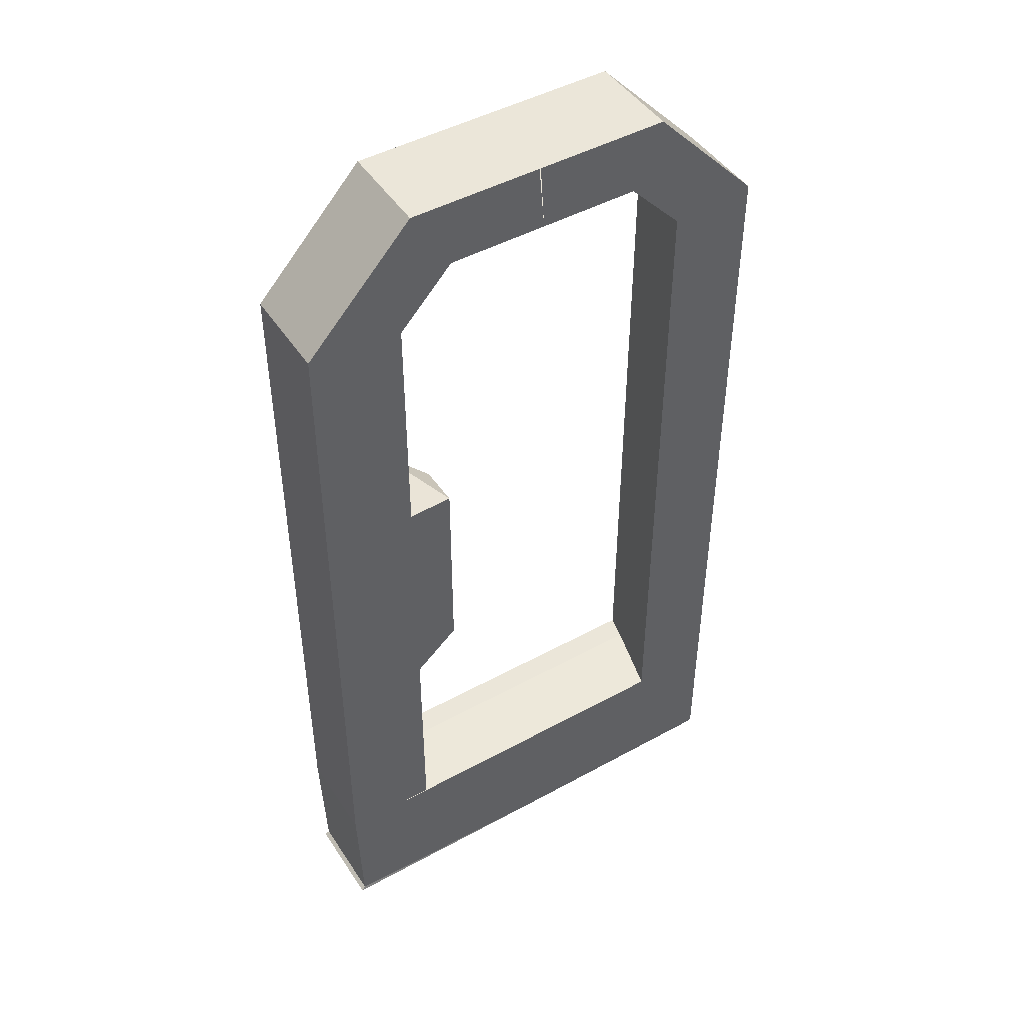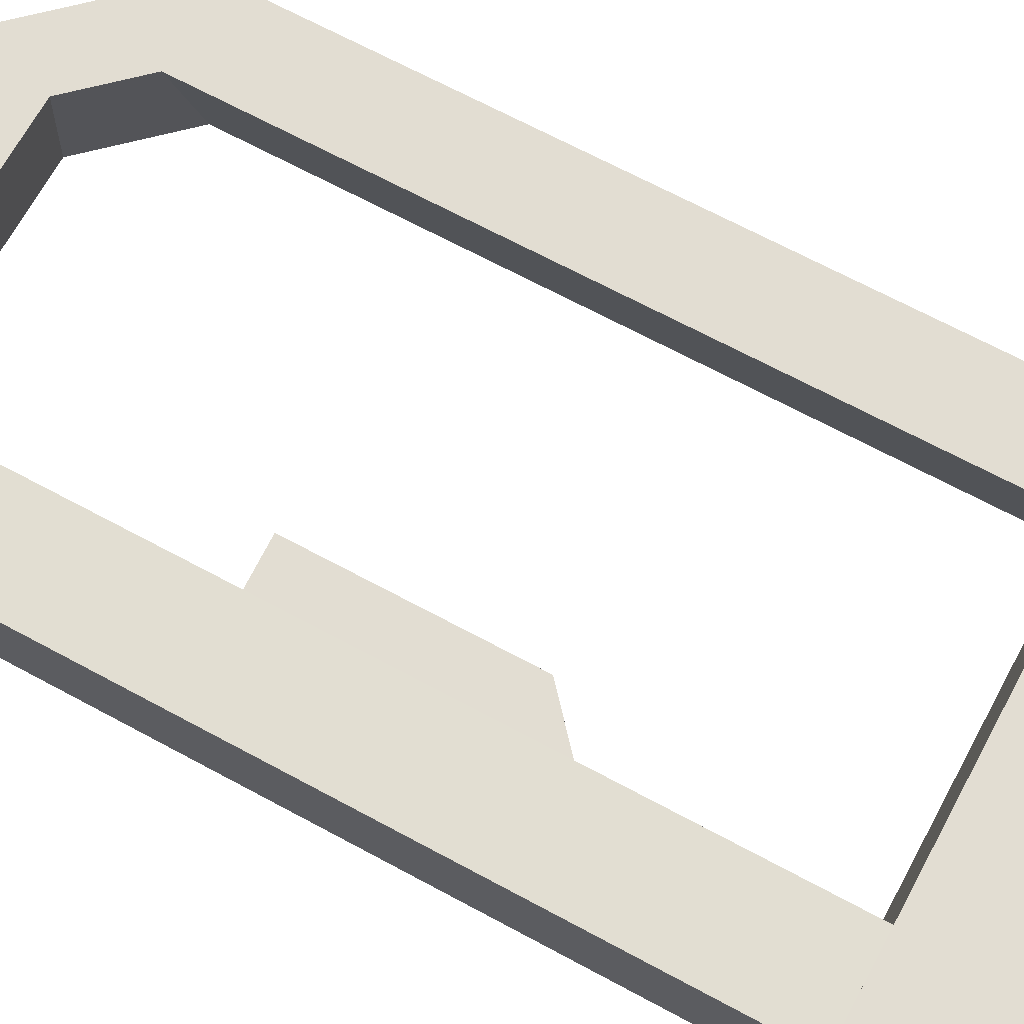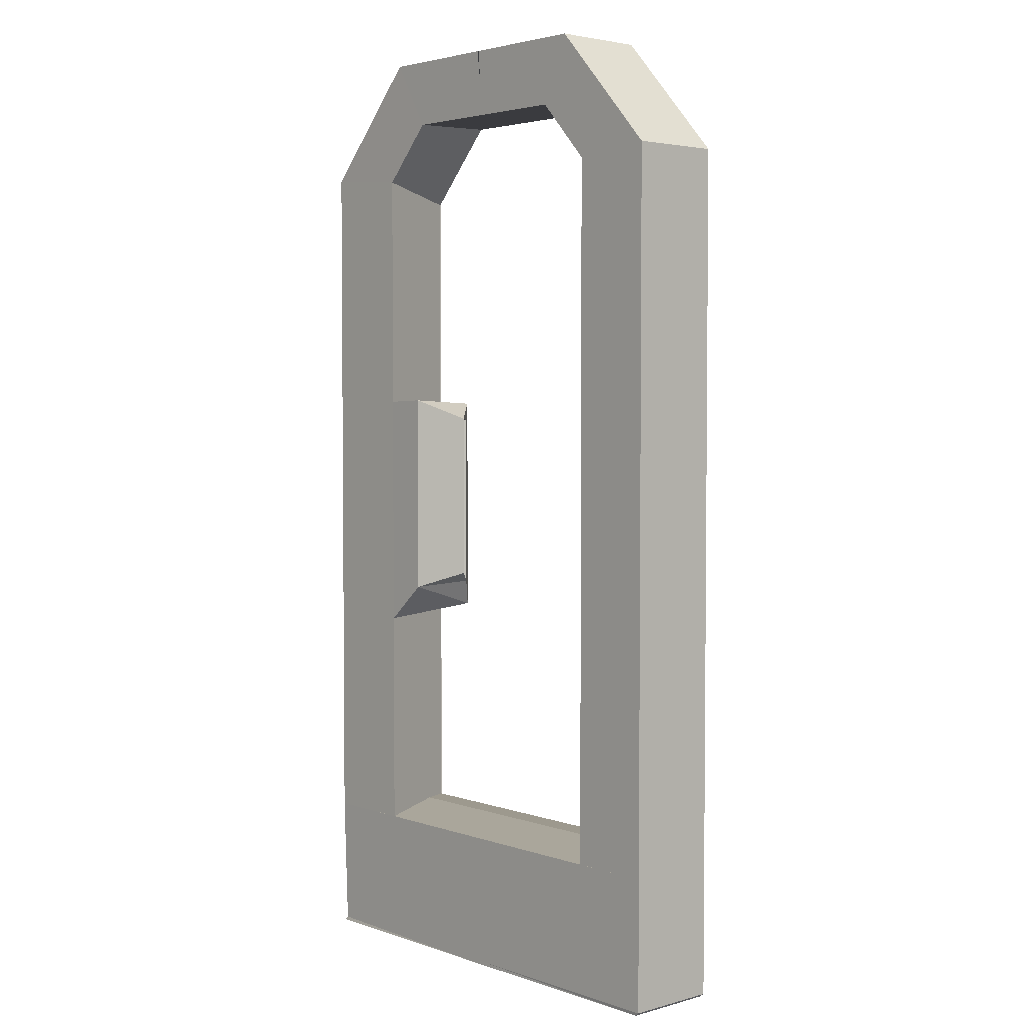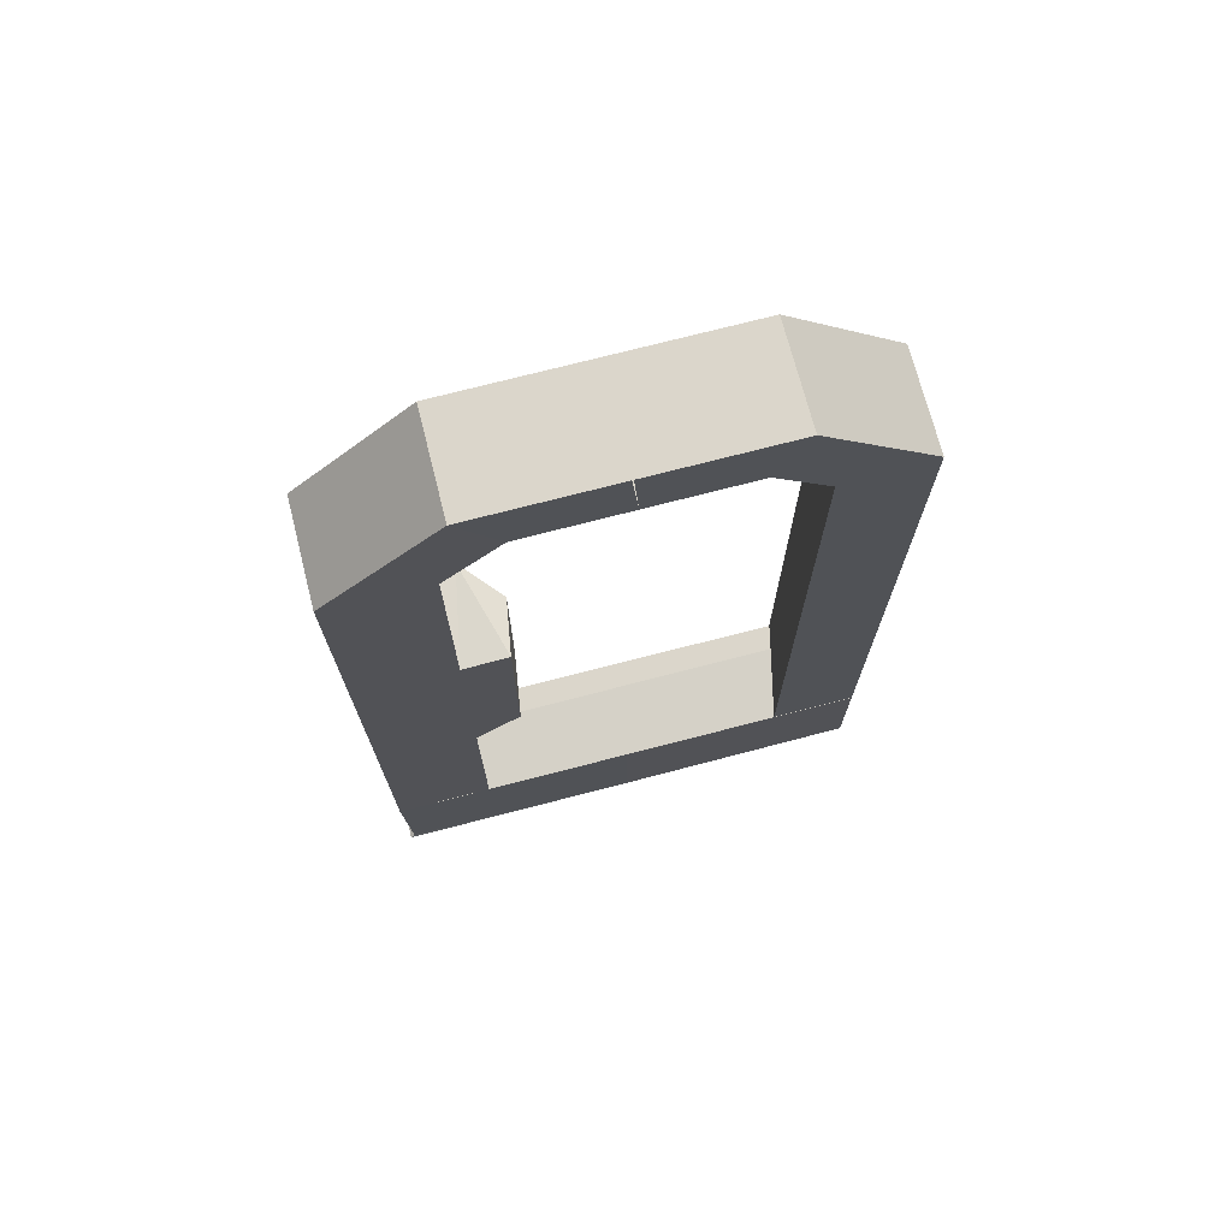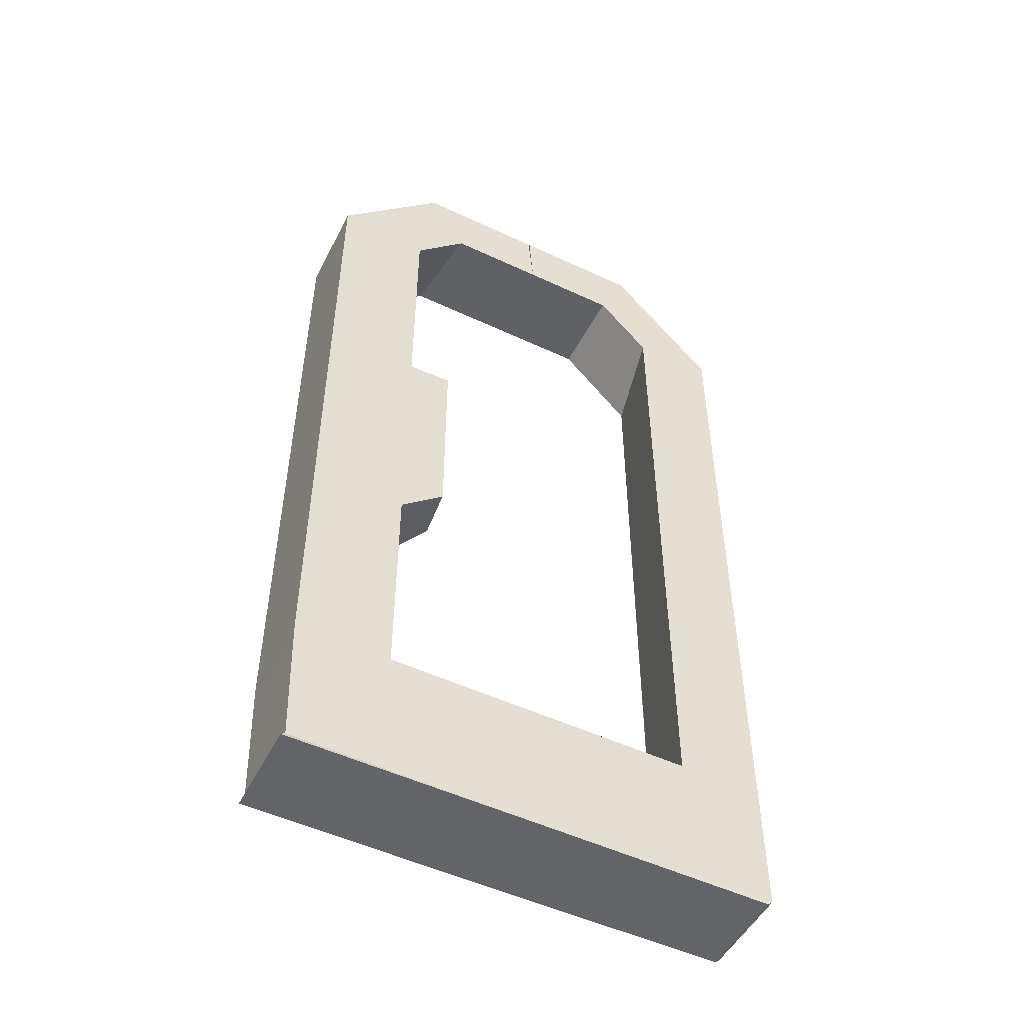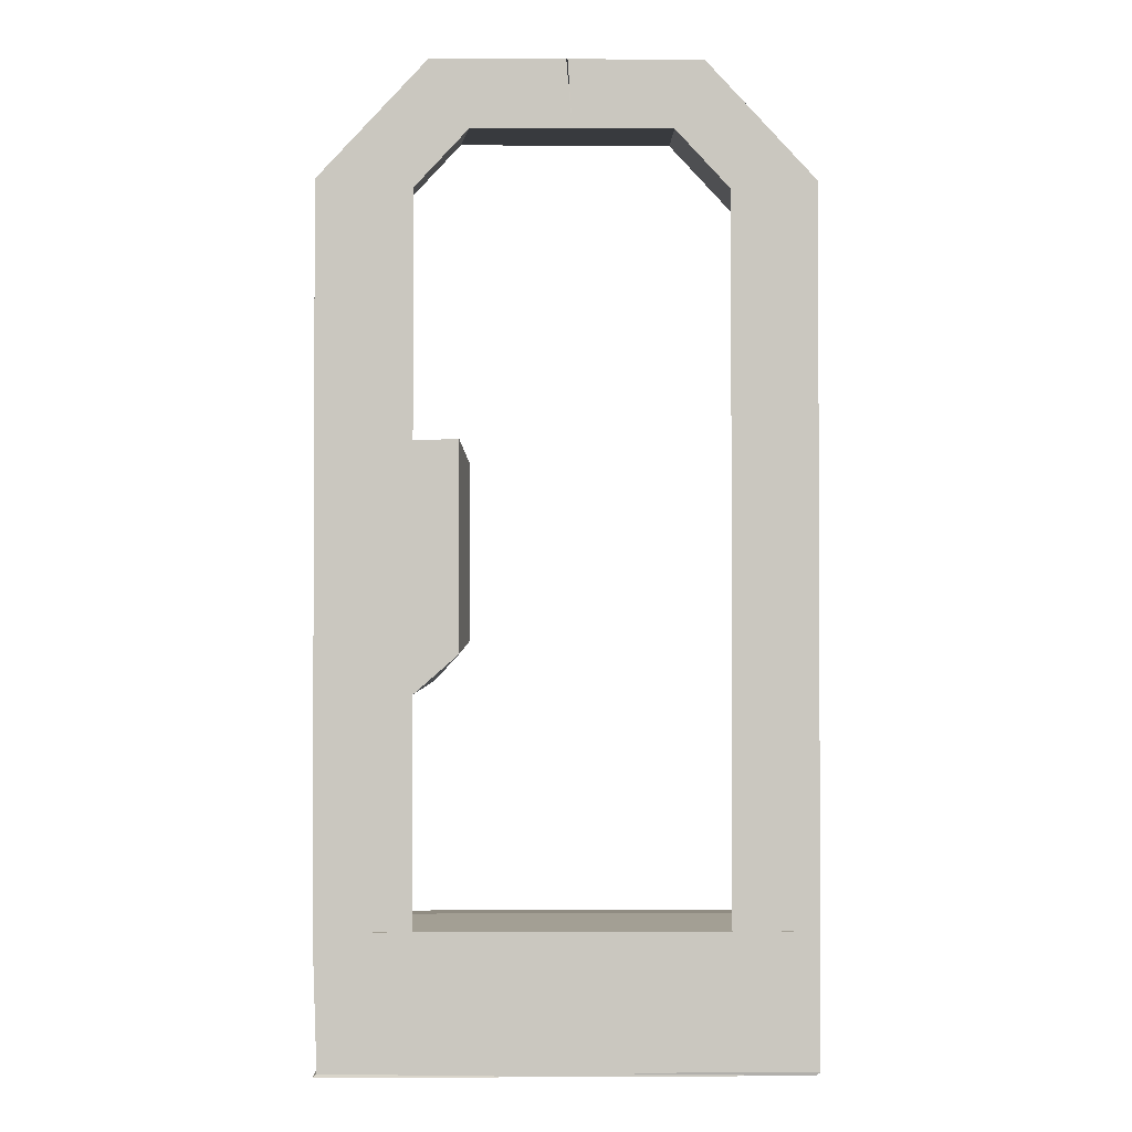
<metadata>
{"format":"obj","ext":"obj","renderer":"f3d","projection":"perspective","resolution":1024,"background":"white","views":[{"elev":46.8,"azim":-31.9,"up":"+Y"},{"elev":68.1,"azim":-61.6,"up":"+Z"},{"elev":3.4,"azim":48.5,"up":"+Y"},{"elev":73.5,"azim":-14.5,"up":"+Y"},{"elev":-51.3,"azim":-27.0,"up":"+Y"},{"elev":-1.6,"azim":-1.1,"up":"+Y"}]}
</metadata>
<code>
o Door
v -1.241 0.712 0.2439
v -0.9142 0.7552 -0.2422
v -0 0.7552 -0.2422
v -0.003428 0.712 0.2439
v -0.003428 5.006 0.2439
v -0.6818 5.006 0.2439
v -1.241 4.407 0.2439
v -0.9142 4.279 -0.2422
v 1.241 0.712 0.2439
v 0.9142 0.7552 -0.2422
v 0.003428 0.712 0.2439
v 0.003428 5.006 0.2439
v 0.6818 5.006 0.2439
v 1.241 4.407 0.2439
v -0 0.712 -0.2422
v -1.237 0.712 -0.2422
v -0.6784 5.006 -0.2422
v -1.237 4.407 -0.2422
v -0 5.006 -0.2422
v 1.237 0.712 -0.2422
v 0.6784 5.006 -0.2422
v 1.237 4.407 -0.2422
v 0.9142 4.279 -0.1145
v -0.9142 4.279 -0.1145
v 0.9142 0.7552 -0.1145
v -0 0.7552 -0.1145
v -0.9142 0.7552 -0.1145
v -0.9142 0.7552 -0.2372
v -0.7565 0.7029 0.2426
v -0.5379 4.683 -0.2372
v -0.4795 4.662 0.2426
v -0.7565 4.365 0.2426
v -0.9142 4.279 -0.2372
v -0 4.683 -0.2372
v 0.02645 4.662 0.2426
v 0.8094 0.7029 0.2426
v 0.9142 0.7552 -0.2372
v 0.5324 4.662 0.2426
v 0.5379 4.683 -0.2372
v 0.9142 4.279 -0.2372
v 0.8094 4.365 0.2426
v -1.241 3.175 0.2439
v -1.241 1.944 0.2439
v -1.237 3.175 -0.2422
v -1.237 1.944 -0.2422
v -0.9142 3.105 -0.2422
v -0.9142 1.93 -0.2422
v -0.9142 3.105 -0.1145
v -0.9142 1.93 -0.1145
v -0.7565 3.116 0.2426
v -0.7565 1.868 0.2426
v -0.9142 1.93 -0.2372
v -0.9142 3.105 -0.2372
v -0.4825 3.02 -0.05602
v -0.4825 2.131 -0.05602
v -0.5945 2.071 -0.168
v -0.5945 3.012 -0.168
v -0.53 3.125 0.2426
v -0.53 2.067 0.2426
v -0.6637 1.93 -0.2372
v -0.6637 3.105 -0.2372
v -0.5529 3.02 0.01437
v -0.5529 2.131 0.01437
v -0.6649 2.071 -0.09763
v -0.6649 3.012 -0.09763
v -0.5766 3.02 0.03805
v -0.5766 2.131 0.03805
v -0.6886 2.071 -0.07395
v -0.6886 3.012 -0.07395
v -0.5085 3.02 -0.03002
v -0.5085 2.131 -0.03002
v -0.6205 2.071 -0.142
v -0.6205 3.012 -0.142
v -0.5399 3.02 0.001338
v -0.5399 2.131 0.001338
v -0.6519 2.071 -0.1107
v -0.6519 3.012 -0.1107
v -1.215 0.02589 -0.2379
v -1.219 0.02589 0.2395
v -0 0.02605 -0.2422
v -0.003428 0.02605 0.2439
v 1.237 0.02605 -0.2422
v 1.241 0.02605 0.2439
v 0.003428 0.02605 0.2439
v -1.237 0.008049 -0.2422
v -1.241 0.008049 0.2439
v -0 0.008049 -0.2422
v -0.003428 0.008049 0.2439
v 1.215 0.008209 -0.2379
v 1.219 0.008209 0.2395
v 0.003428 0.008049 0.2439
f 7 44 42
f 6 18 7
f 20 14 9
f 13 22 21
f 25 40 23
f 12 19 17
f 4 84 11
f 2 15 16
f 2 45 47
f 10 15 3
f 30 18 19
f 24 53 48
f 2 26 3
f 8 48 46
f 3 25 10
f 32 30 31
f 51 28 52
f 31 34 35
f 39 41 38
f 40 36 41
f 39 35 34
f 50 33 32
f 51 60 59
f 47 27 2
f 46 49 47
f 49 28 27
f 48 52 49
f 8 44 18
f 46 45 44
f 43 16 1
f 42 45 43
f 54 65 57
f 53 60 52
f 50 59 58
f 50 61 53
f 54 59 55
f 56 61 57
f 54 61 58
f 56 59 60
f 62 69 65
f 55 62 54
f 56 63 55
f 57 64 56
f 68 71 67
f 63 66 62
f 64 67 63
f 64 69 68
f 70 77 73
f 69 72 68
f 69 70 73
f 67 70 66
f 75 77 74
f 71 74 70
f 71 76 75
f 73 76 72
f 32 6 7
f 31 5 6
f 12 38 13
f 13 41 14
f 41 9 14
f 1 51 43
f 42 32 7
f 43 50 42
f 81 91 84
f 20 80 15
f 15 78 16
f 11 83 9
f 4 79 81
f 16 79 1
f 9 82 20
f 85 89 91
f 80 89 87
f 79 88 81
f 79 85 86
f 84 90 83
f 82 90 89
f 78 87 85
f 4 9 1
f 26 27 25
f 26 11 4
f 7 18 44
f 6 17 18
f 20 22 14
f 13 14 22
f 25 37 40
f 17 6 5
f 12 13 21
f 17 5 12
f 12 21 19
f 4 81 84
f 2 3 15
f 2 16 45
f 10 20 15
f 10 25 23
f 10 23 40
f 22 20 10
f 19 21 22
f 18 17 19
f 33 24 8
f 22 10 40
f 39 34 30
f 22 40 39
f 30 33 8
f 19 22 39
f 30 8 18
f 19 39 30
f 24 33 53
f 2 27 26
f 8 24 48
f 3 26 25
f 32 33 30
f 51 29 28
f 31 30 34
f 39 40 41
f 40 37 36
f 39 38 35
f 50 53 33
f 51 52 60
f 47 49 27
f 46 48 49
f 49 52 28
f 48 53 52
f 8 46 44
f 46 47 45
f 43 45 16
f 42 44 45
f 54 62 65
f 53 61 60
f 50 51 59
f 50 58 61
f 54 58 59
f 56 60 61
f 54 57 61
f 56 55 59
f 62 66 69
f 55 63 62
f 56 64 63
f 57 65 64
f 68 72 71
f 63 67 66
f 64 68 67
f 64 65 69
f 70 74 77
f 69 73 72
f 69 66 70
f 67 71 70
f 75 76 77
f 71 75 74
f 71 72 76
f 73 77 76
f 32 31 6
f 31 35 5
f 12 35 38
f 13 38 41
f 41 36 9
f 1 29 51
f 42 50 32
f 43 51 50
f 81 88 91
f 20 82 80
f 15 80 78
f 11 84 83
f 4 1 79
f 16 78 79
f 9 83 82
f 88 86 85
f 85 87 89
f 89 90 91
f 91 88 85
f 80 82 89
f 79 86 88
f 79 78 85
f 84 91 90
f 82 83 90
f 78 80 87
f 4 11 9
f 4 1 27
f 26 25 9
f 4 27 26
f 26 9 11

</code>
